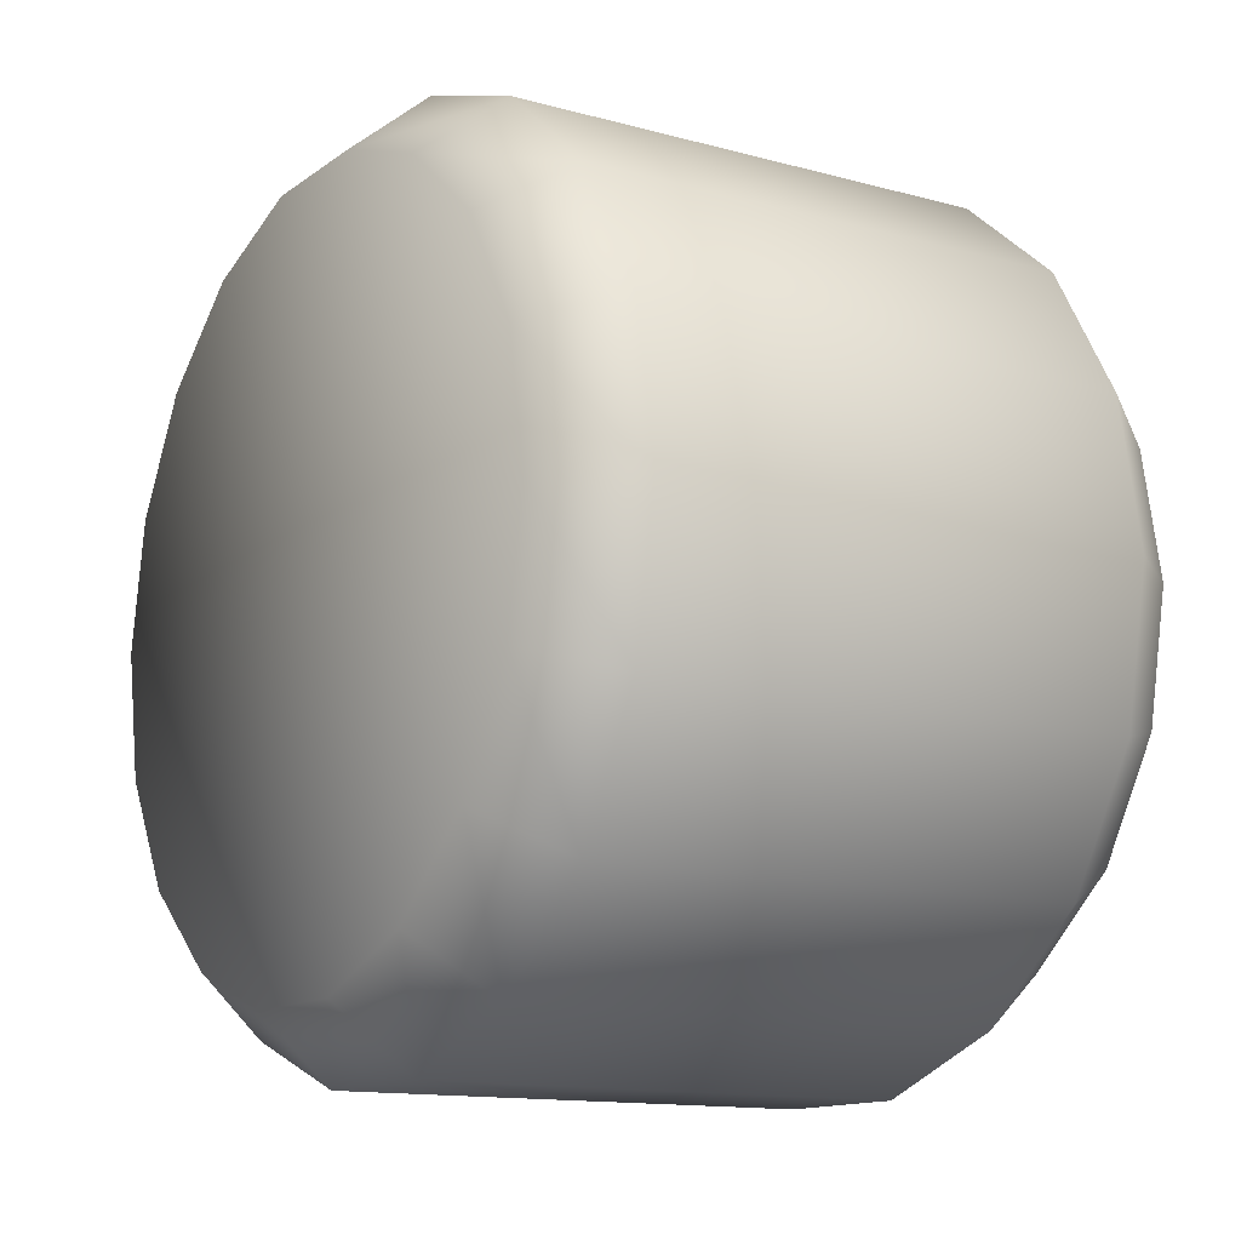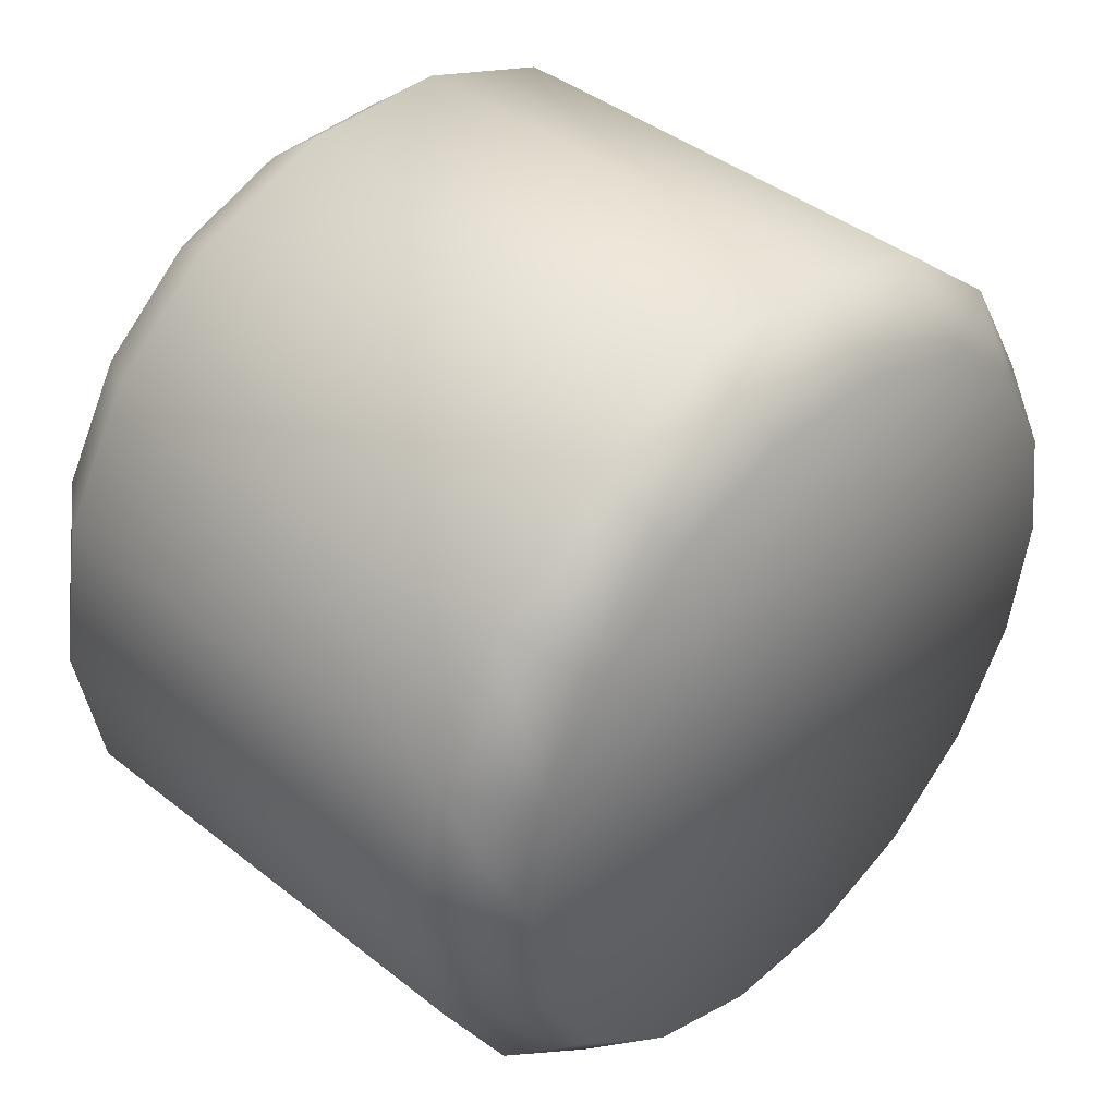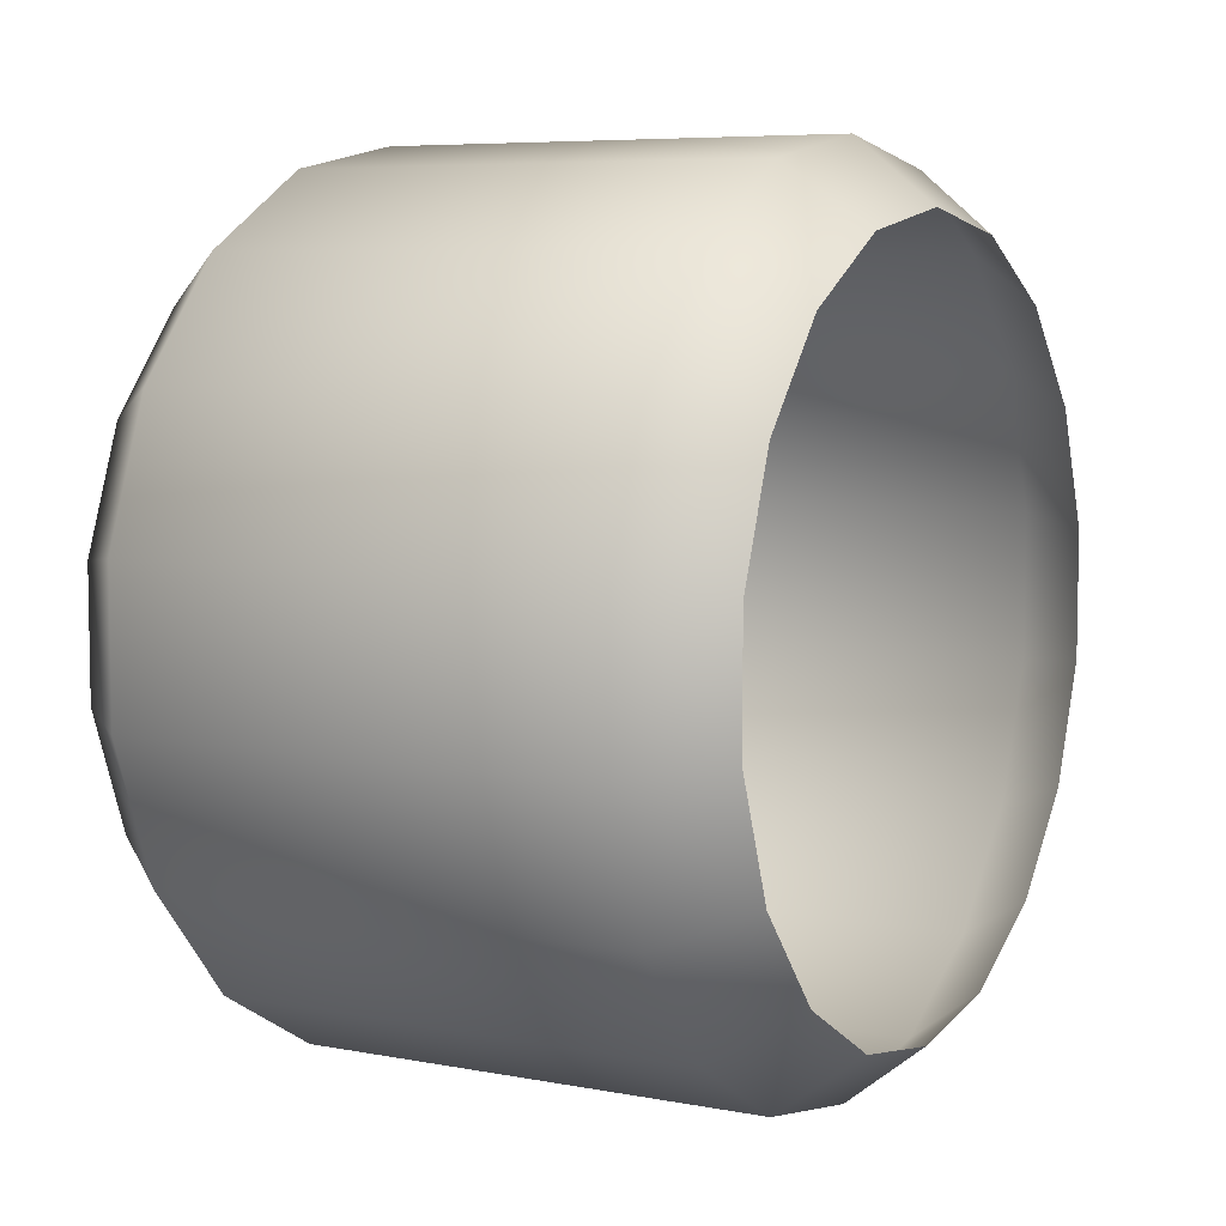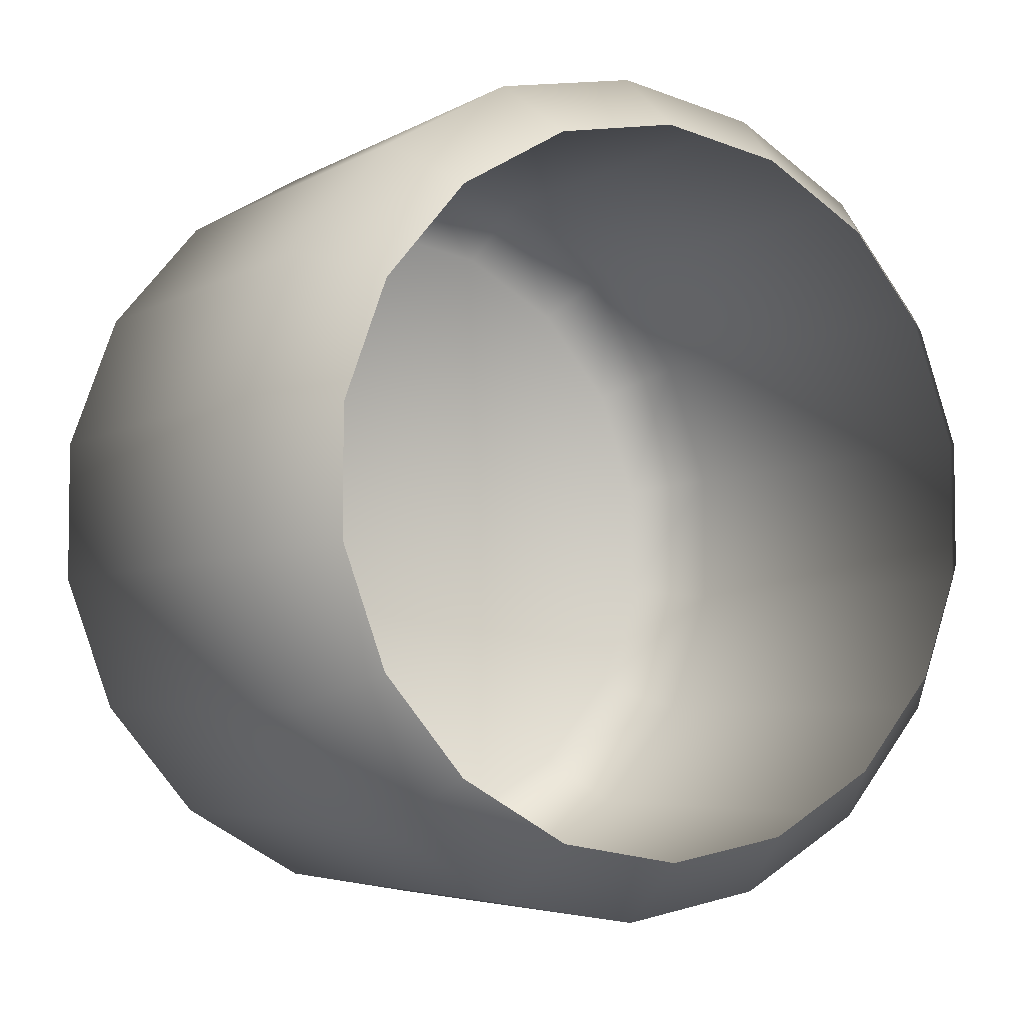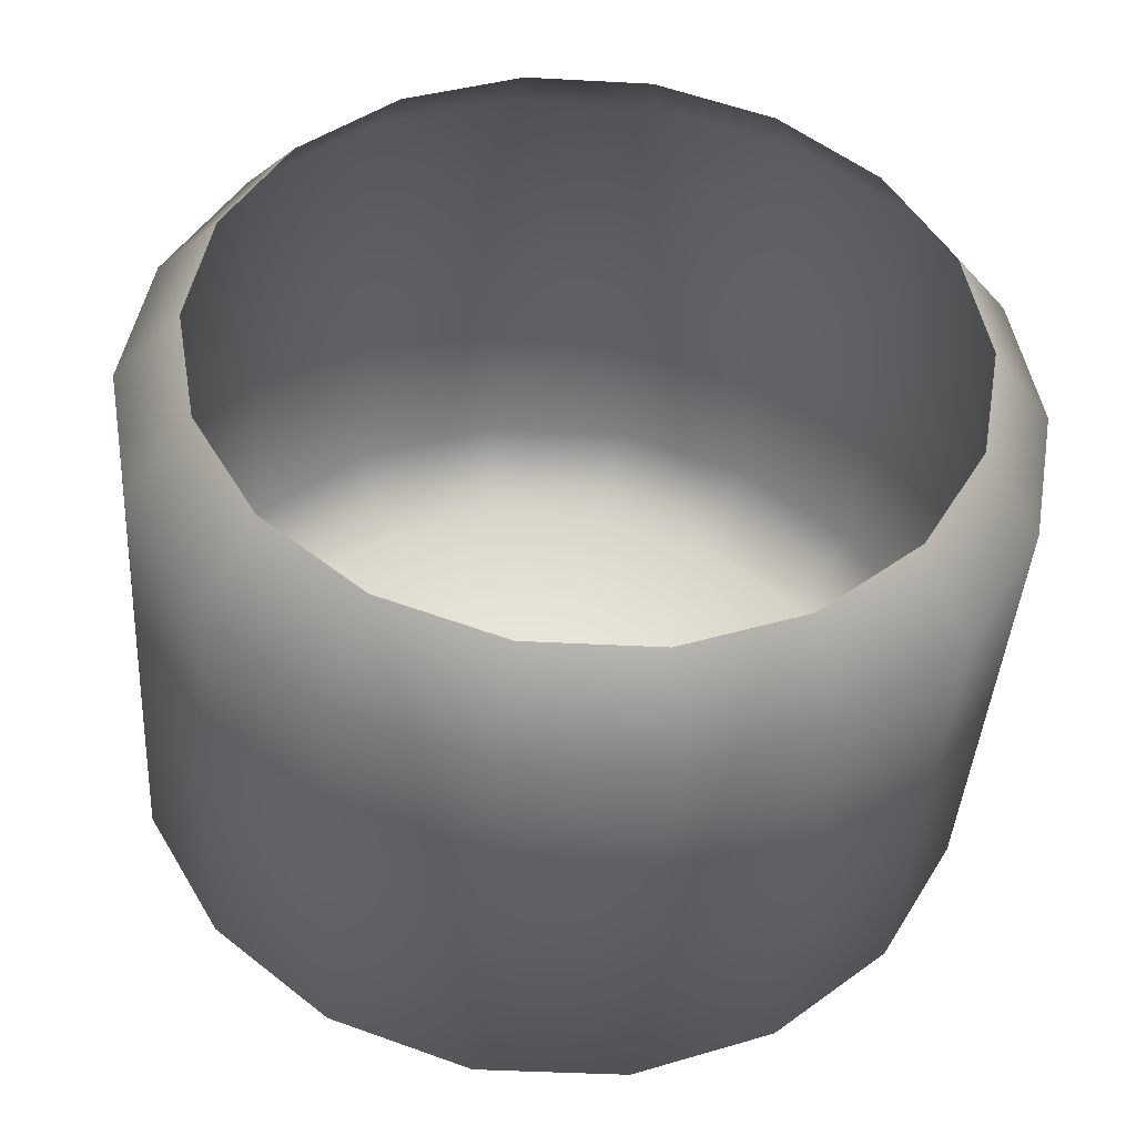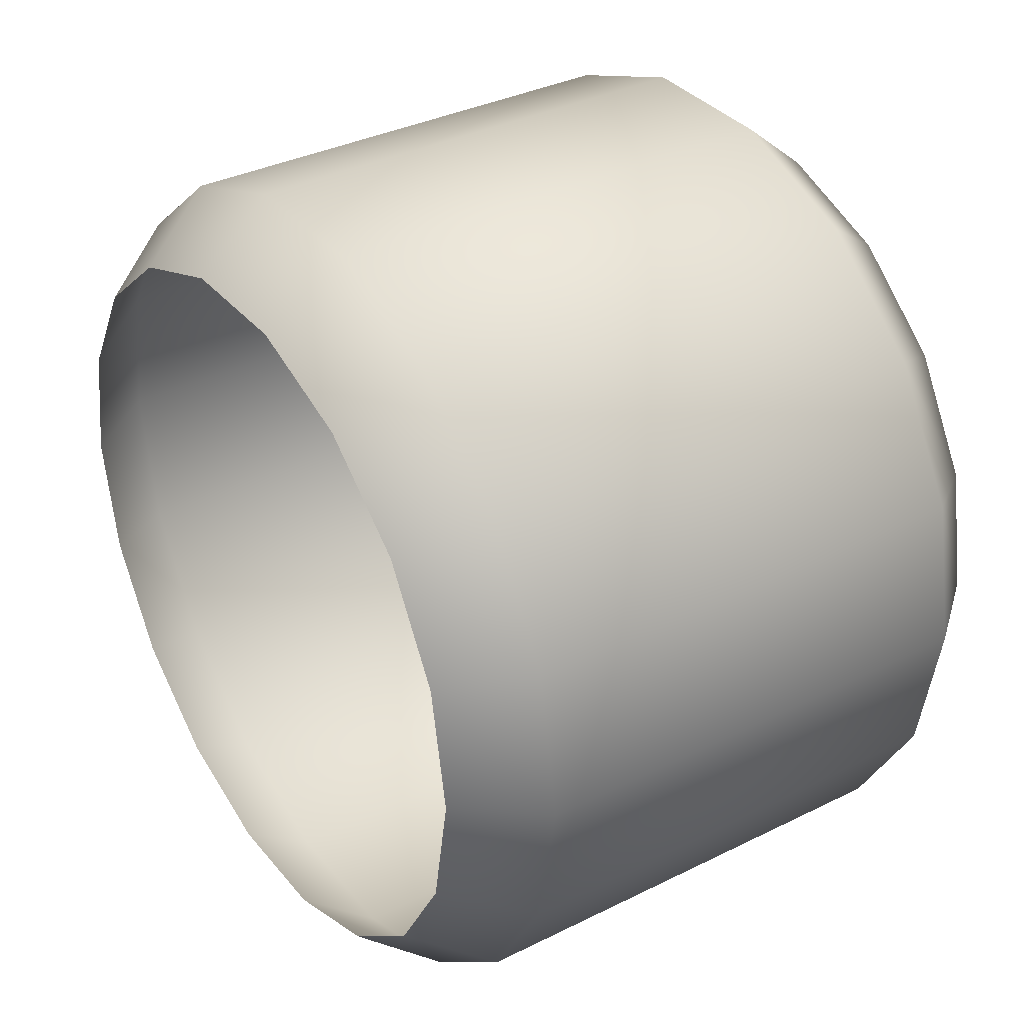
<metadata>
{"format":"obj","ext":"obj","renderer":"f3d","projection":"perspective","resolution":1024,"background":"white","views":[{"elev":-13.0,"azim":-32.3,"up":"+Z"},{"elev":41.4,"azim":-136.4,"up":"+Z"},{"elev":6.6,"azim":29.5,"up":"+Y"},{"elev":-4.7,"azim":60.0,"up":"+Y"},{"elev":-41.4,"azim":86.3,"up":"+Z"},{"elev":35.0,"azim":146.4,"up":"+Z"}]}
</metadata>
<code>
v  -48.06 2.493 -46.79
v  -48.06 3.374 -51.78
v  -45.07 0.9846 -52.65
v  -45.07 -0.0491 -46.79
v  -48.06 5.909 -56.17
v  -45.07 3.961 -57.81
v  -48.06 9.793 -59.43
v  -45.07 8.521 -61.63
v  -48.06 14.56 -61.17
v  -45.07 14.12 -63.67
v  -48.06 19.63 -61.17
v  -45.07 20.07 -63.67
v  -48.06 24.39 -59.43
v  -45.07 25.66 -61.63
v  -48.06 28.28 -56.17
v  -45.07 30.22 -57.81
v  -48.06 30.81 -51.78
v  -45.07 33.2 -52.65
v  -48.06 31.69 -46.79
v  -45.07 34.23 -46.79
v  -48.06 30.81 -41.8
v  -45.07 33.2 -40.93
v  -48.06 28.28 -37.41
v  -45.07 30.22 -35.77
v  -48.06 24.39 -34.15
v  -45.07 25.66 -31.94
v  -48.06 19.63 -32.41
v  -45.07 20.07 -29.91
v  -48.06 14.56 -32.41
v  -45.07 14.12 -29.91
v  -48.06 9.793 -34.15
v  -45.07 8.521 -31.94
v  -48.06 5.909 -37.41
v  -45.07 3.961 -35.77
v  -48.06 3.374 -41.8
v  -45.07 0.9846 -40.93
v  -25.96 0.9846 -52.65
v  -25.96 -0.0491 -46.79
v  -25.96 3.961 -57.81
v  -25.96 8.521 -61.63
v  -25.96 14.12 -63.67
v  -25.96 20.07 -63.67
v  -25.96 25.66 -61.63
v  -25.96 30.22 -57.81
v  -25.96 33.2 -52.65
v  -25.96 34.23 -46.79
v  -25.96 33.2 -40.93
v  -25.96 30.22 -35.77
v  -25.96 25.66 -31.94
v  -25.96 20.07 -29.91
v  -25.96 14.12 -29.91
v  -25.96 8.521 -31.94
v  -25.96 3.961 -35.77
v  -25.96 0.9846 -40.93
v  -22.79 3.374 -51.78
v  -22.79 2.493 -46.79
v  -22.79 5.909 -56.17
v  -22.79 9.793 -59.43
v  -22.79 14.56 -61.17
v  -22.79 19.63 -61.17
v  -22.79 24.39 -59.43
v  -22.79 28.28 -56.17
v  -22.79 30.81 -51.78
v  -22.79 31.69 -46.79
v  -22.79 30.81 -41.8
v  -22.79 28.28 -37.41
v  -22.79 24.39 -34.15
v  -22.79 19.63 -32.41
v  -22.79 14.56 -32.41
v  -22.79 9.793 -34.15
v  -22.79 5.909 -37.41
v  -22.79 3.374 -41.8
v  -48.06 17.09 -46.79
o CarWorldfullTireBackRight
g CarWorldfullTireBackRight
f 1 2 3 4
f 2 5 6 3
f 5 7 8 6
f 7 9 10 8
f 9 11 12 10
f 11 13 14 12
f 13 15 16 14
f 15 17 18 16
f 17 19 20 18
f 19 21 22 20
f 21 23 24 22
f 23 25 26 24
f 25 27 28 26
f 27 29 30 28
f 29 31 32 30
f 31 33 34 32
f 33 35 36 34
f 35 1 4 36
f 4 3 37 38
f 3 6 39 37
f 6 8 40 39
f 8 10 41 40
f 10 12 42 41
f 12 14 43 42
f 14 16 44 43
f 16 18 45 44
f 18 20 46 45
f 20 22 47 46
f 22 24 48 47
f 24 26 49 48
f 26 28 50 49
f 28 30 51 50
f 30 32 52 51
f 32 34 53 52
f 34 36 54 53
f 36 4 38 54
f 38 37 55 56
f 37 39 57 55
f 39 40 58 57
f 40 41 59 58
f 41 42 60 59
f 42 43 61 60
f 43 44 62 61
f 44 45 63 62
f 45 46 64 63
f 46 47 65 64
f 47 48 66 65
f 48 49 67 66
f 49 50 68 67
f 50 51 69 68
f 51 52 70 69
f 52 53 71 70
f 53 54 72 71
f 54 38 56 72
f 35 33 73
f 33 31 73
f 31 29 73
f 29 27 73
f 27 25 73
f 25 23 73
f 23 21 73
f 21 19 73
f 19 17 73
f 17 15 73
f 15 13 73
f 13 11 73
f 11 9 73
f 9 7 73
f 7 5 73
f 5 2 73
f 2 1 73
f 1 35 73

</code>
